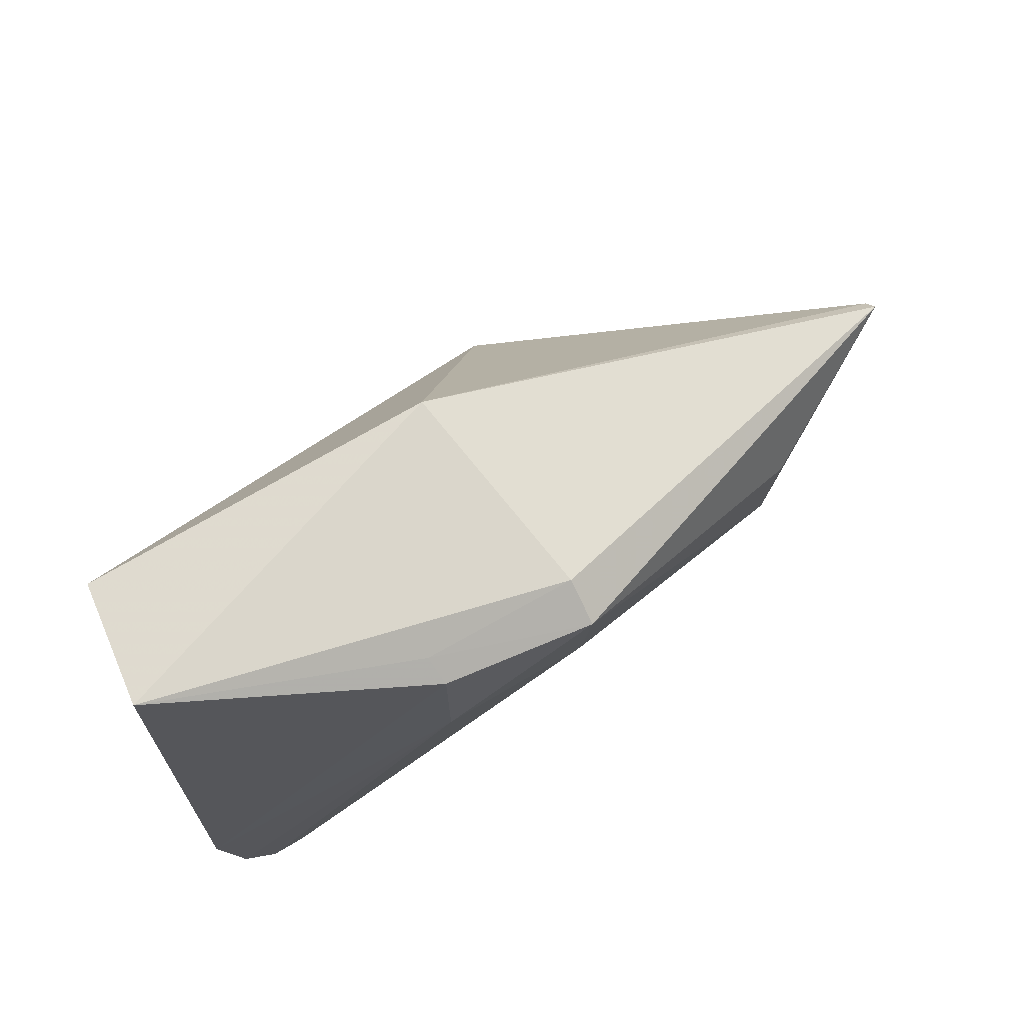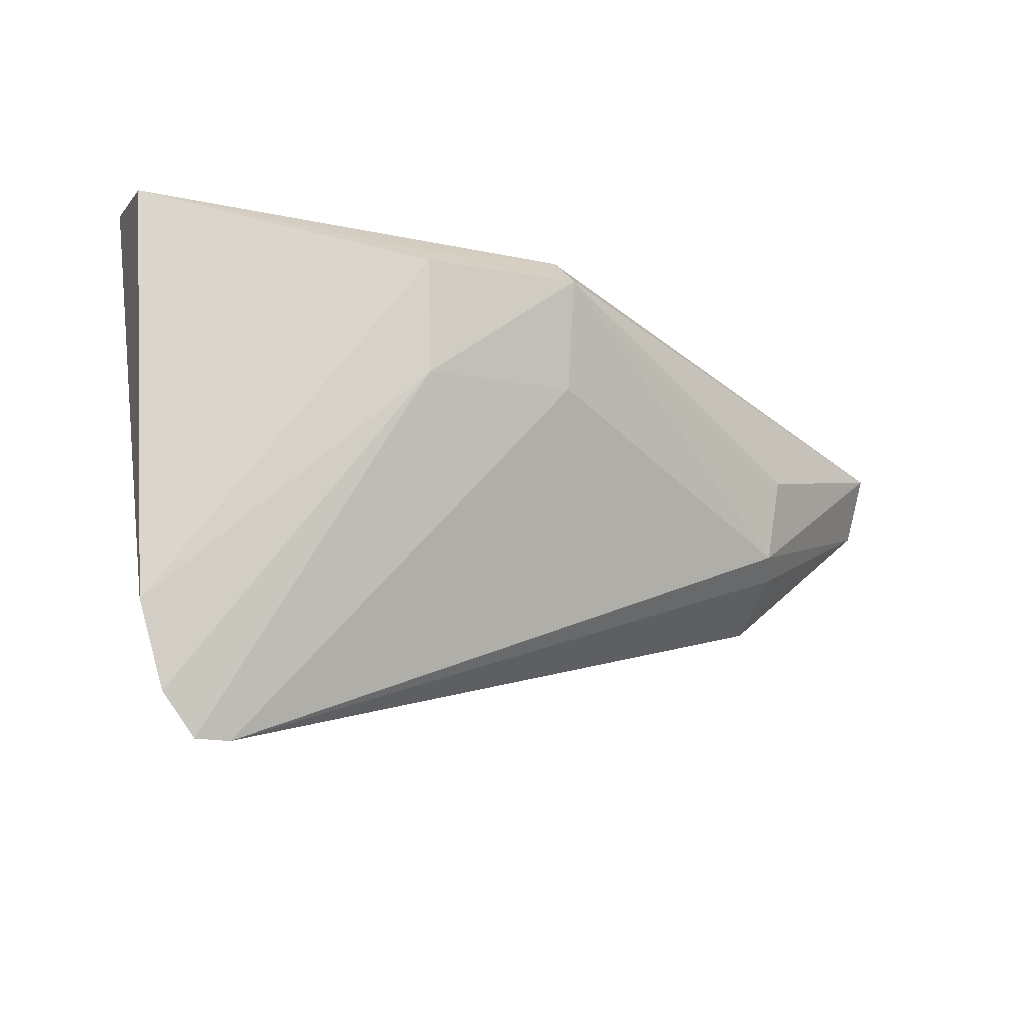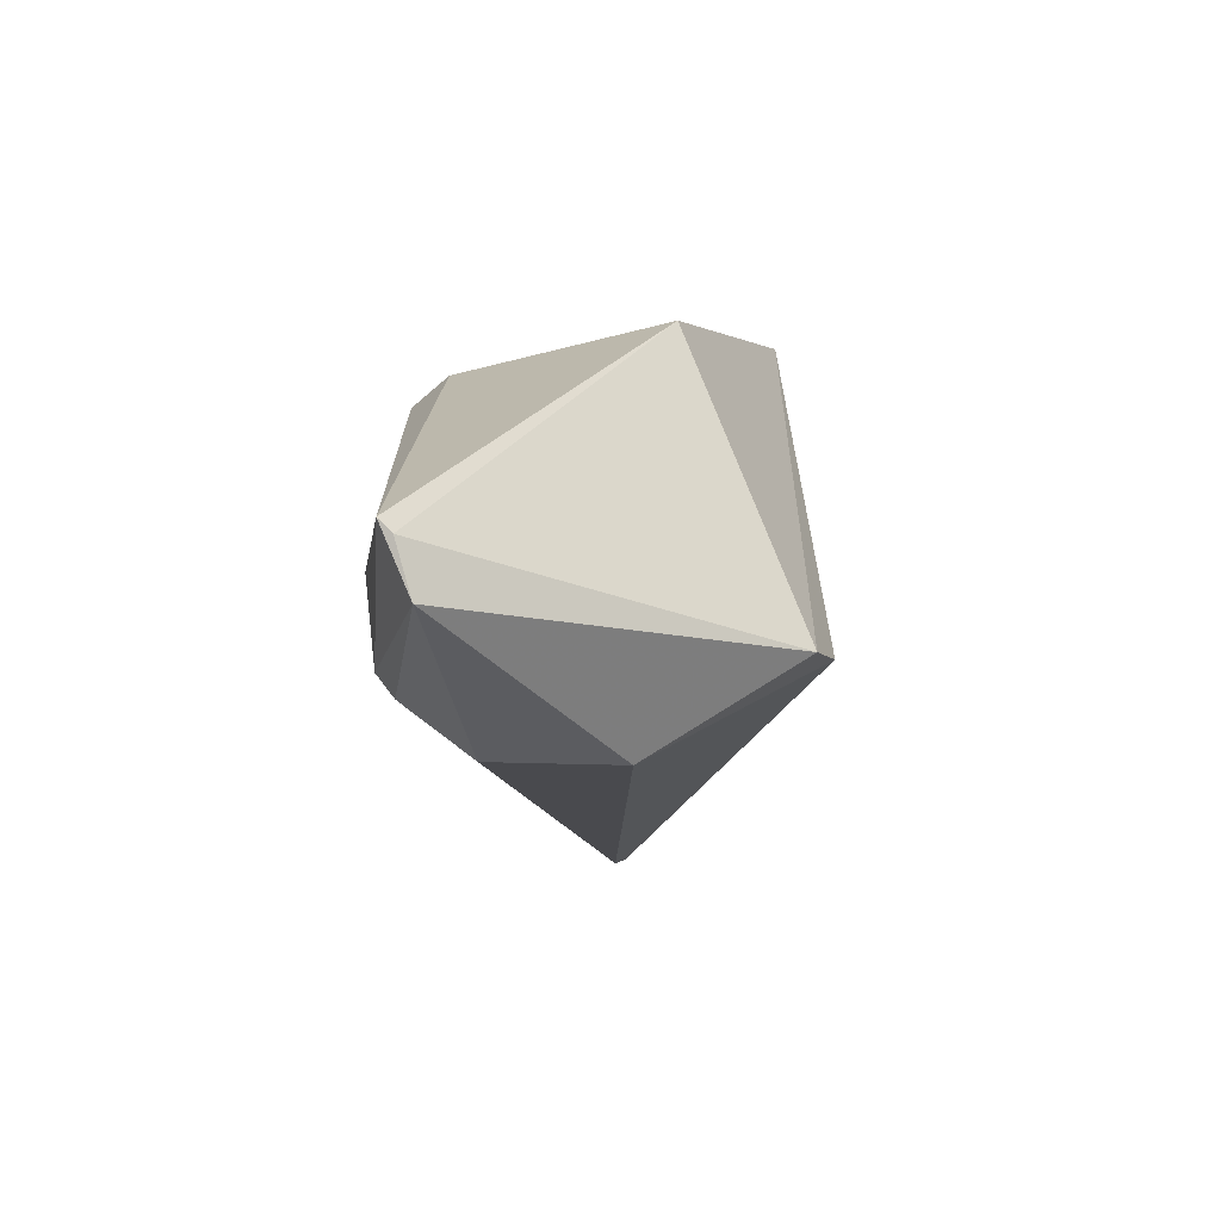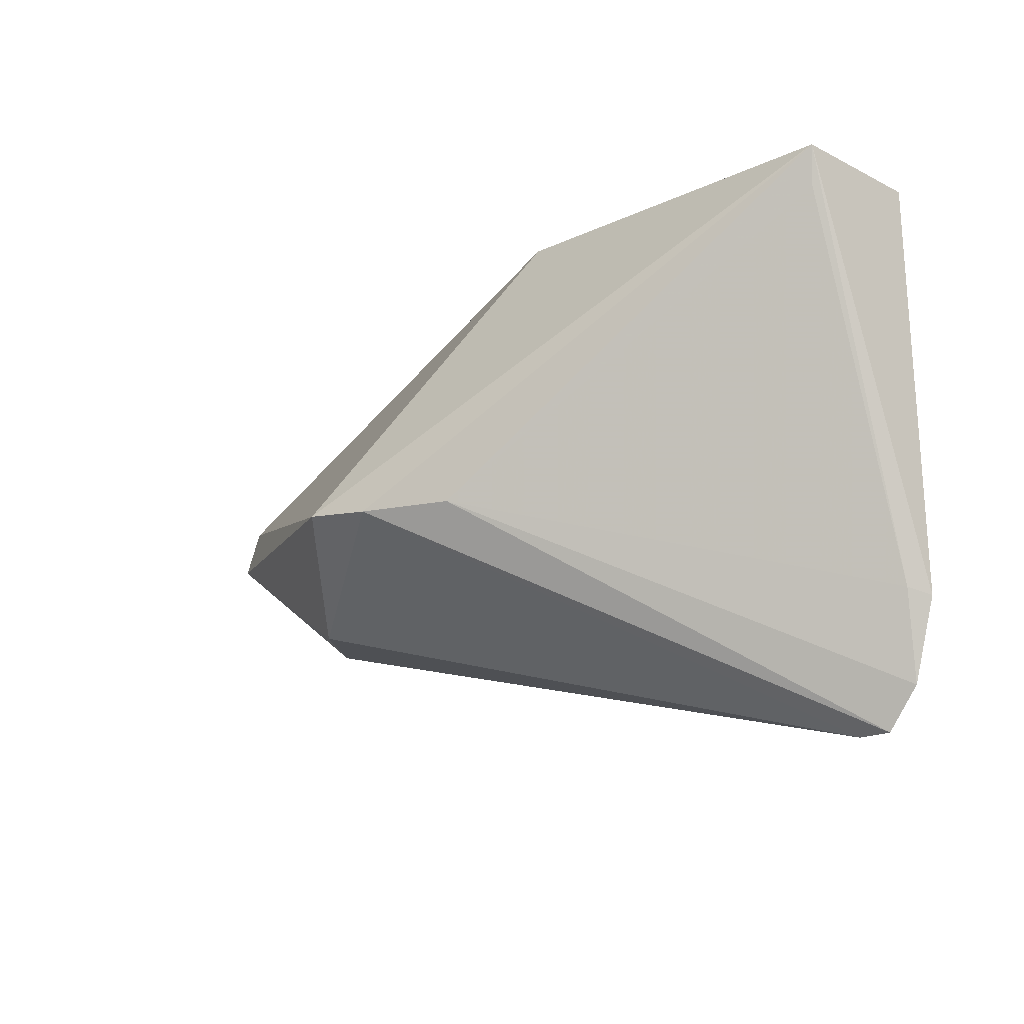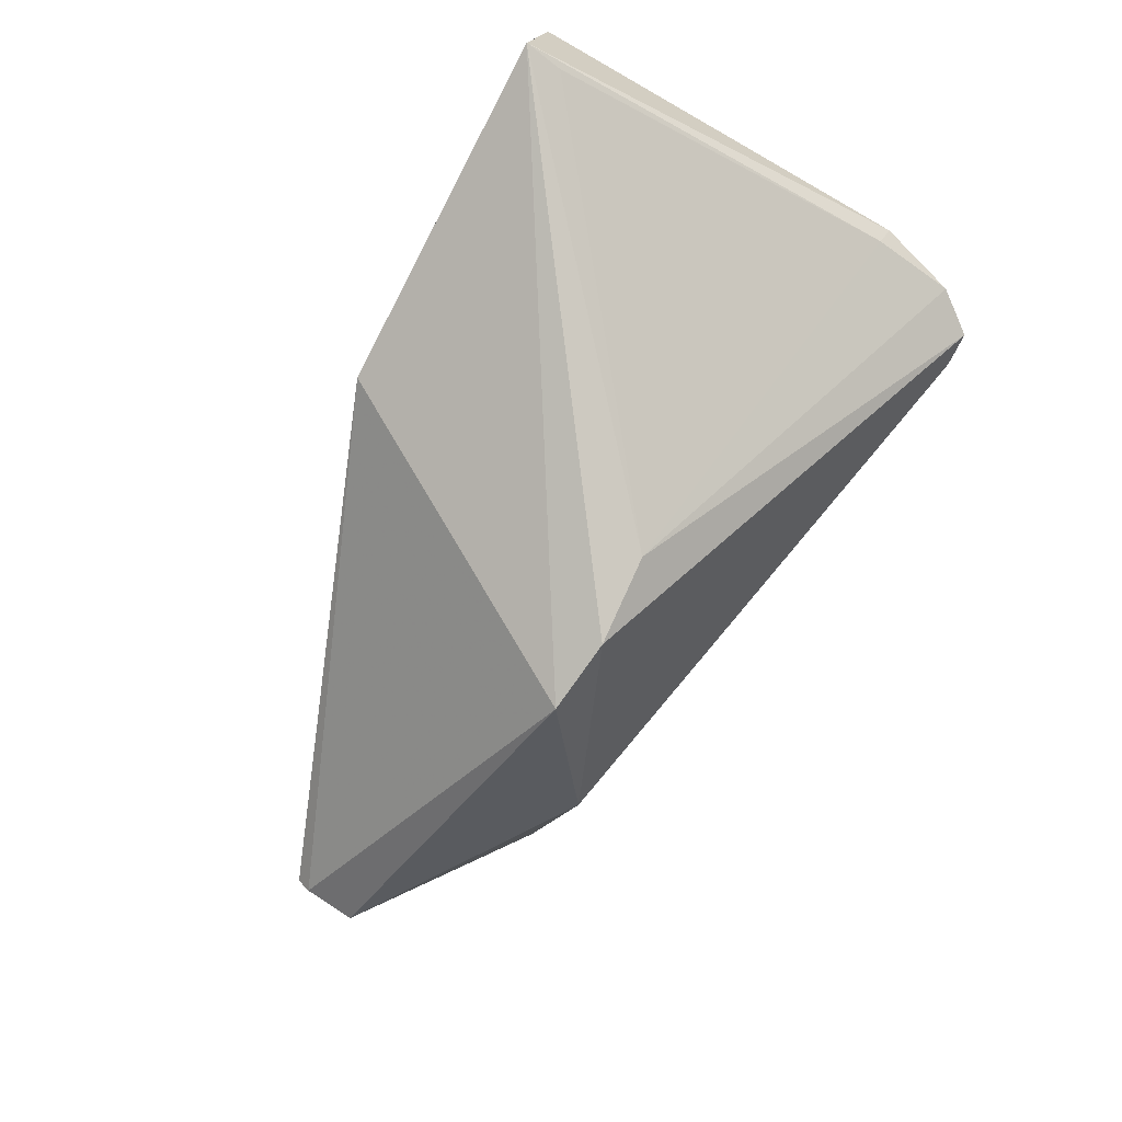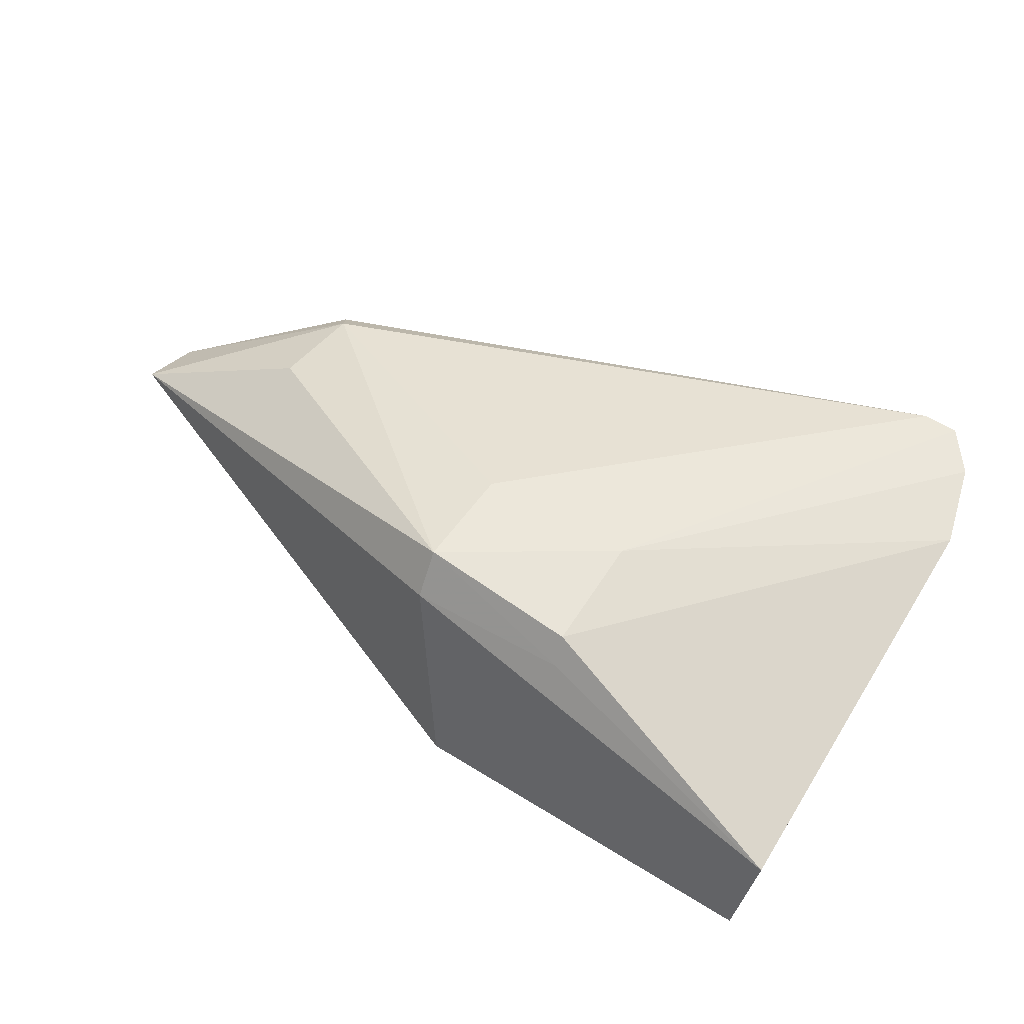
<metadata>
{"format":"obj","ext":"obj","renderer":"f3d","projection":"perspective","resolution":1024,"background":"white","views":[{"elev":65.4,"azim":150.8,"up":"+Z"},{"elev":-12.1,"azim":154.9,"up":"+Z"},{"elev":0.8,"azim":-68.5,"up":"+Z"},{"elev":-16.1,"azim":46.4,"up":"+Z"},{"elev":-73.2,"azim":61.5,"up":"+Y"},{"elev":58.6,"azim":33.0,"up":"+Y"}]}
</metadata>
<code>
v 0.08117 0.02451 0.08422
v 0.08041 0.01716 0.08516
v 0.08061 0.02637 0.05963
v 0.0751 0.02621 0.05198
v 0.02672 0.0187 0.07309
v 0.05909 0.007892 0.06613
v 0.05872 0.01602 0.08486
v 0.05593 0.03132 0.08014
v 0.07916 0.0264 0.05459
v 0.04235 0.01242 0.06106
v 0.0496 0.005094 0.06656
v 0.0651 0.03049 0.08039
v 0.03844 0.02477 0.06563
v 0.05607 0.02895 0.08195
v 0.07985 0.02502 0.06004
v 0.0772 0.02629 0.05203
v 0.05412 0.005465 0.06603
v 0.02677 0.01787 0.07234
v 0.065 0.03051 0.07356
v 0.05578 0.03017 0.07368
v 0.03766 0.02488 0.07064
v 0.03691 0.01841 0.06145
v 0.06542 0.029 0.08154
v 0.08 0.01758 0.08279
v 0.02676 0.01691 0.06923
v 0.03761 0.02321 0.06436
f 1 2 3
f 7 2 1
f 11 2 7
f 12 1 3
f 14 7 1
f 14 8 5
f 14 5 7
f 15 9 3
f 15 3 2
f 15 6 9
f 16 9 6
f 17 6 2
f 17 2 11
f 17 16 6
f 17 4 16
f 17 11 10
f 17 10 4
f 18 11 7
f 18 7 5
f 19 8 12
f 19 9 16
f 19 16 4
f 19 12 3
f 19 3 9
f 20 13 8
f 20 4 13
f 20 19 4
f 20 8 19
f 21 13 5
f 21 5 8
f 21 8 13
f 22 4 10
f 23 12 8
f 23 8 14
f 23 14 1
f 23 1 12
f 24 15 2
f 24 2 6
f 24 6 15
f 25 10 11
f 25 11 18
f 25 22 10
f 25 18 5
f 25 5 13
f 26 13 4
f 26 4 22
f 26 25 13
f 26 22 25

</code>
